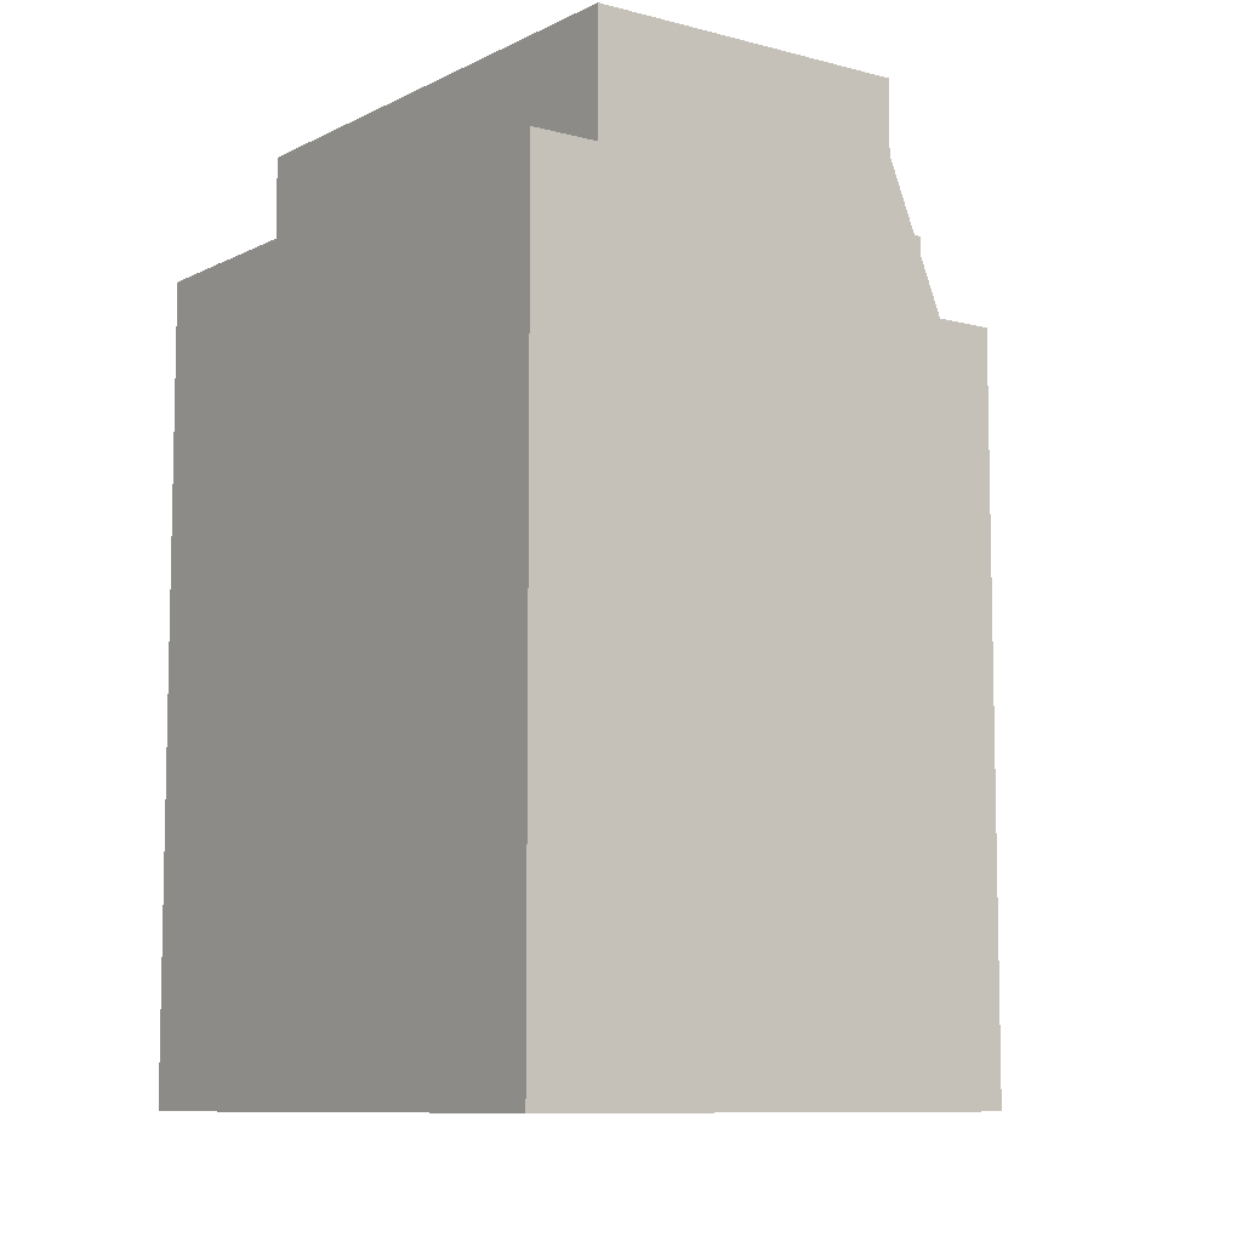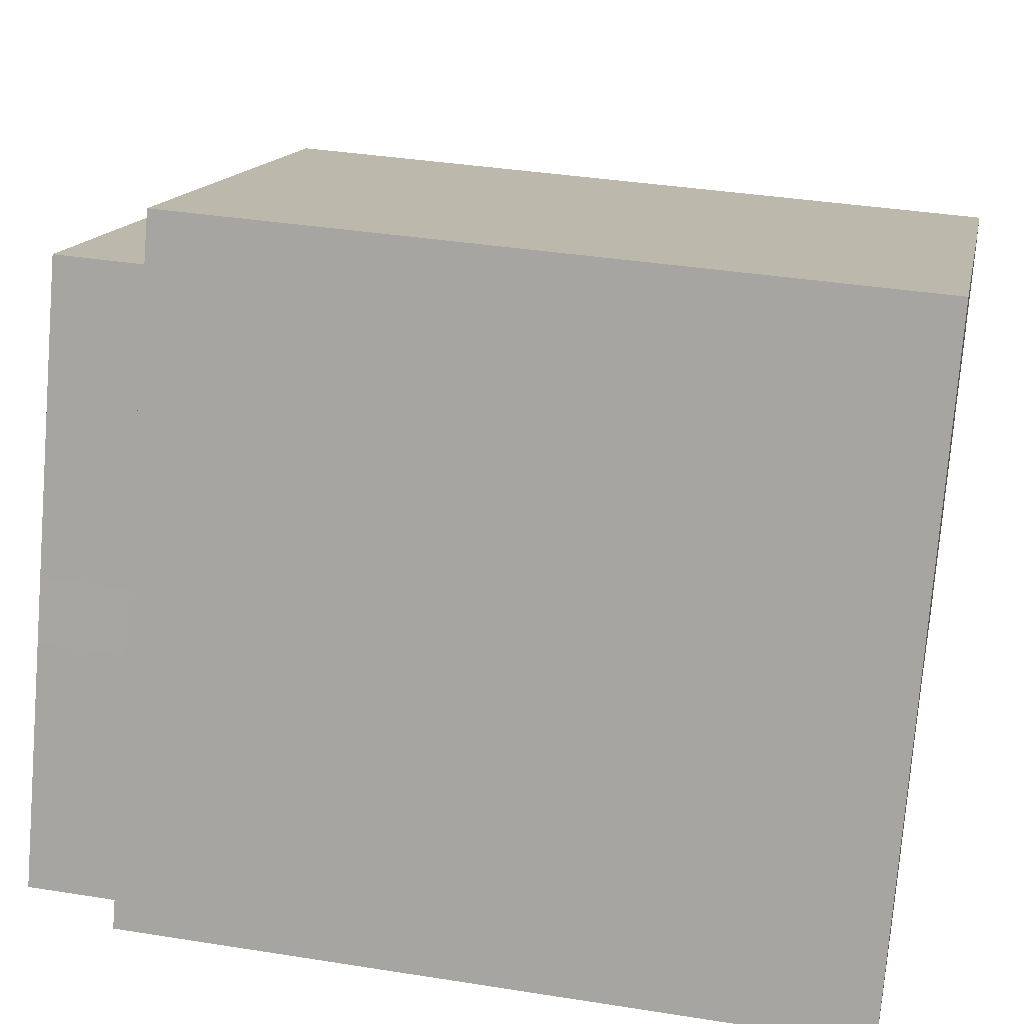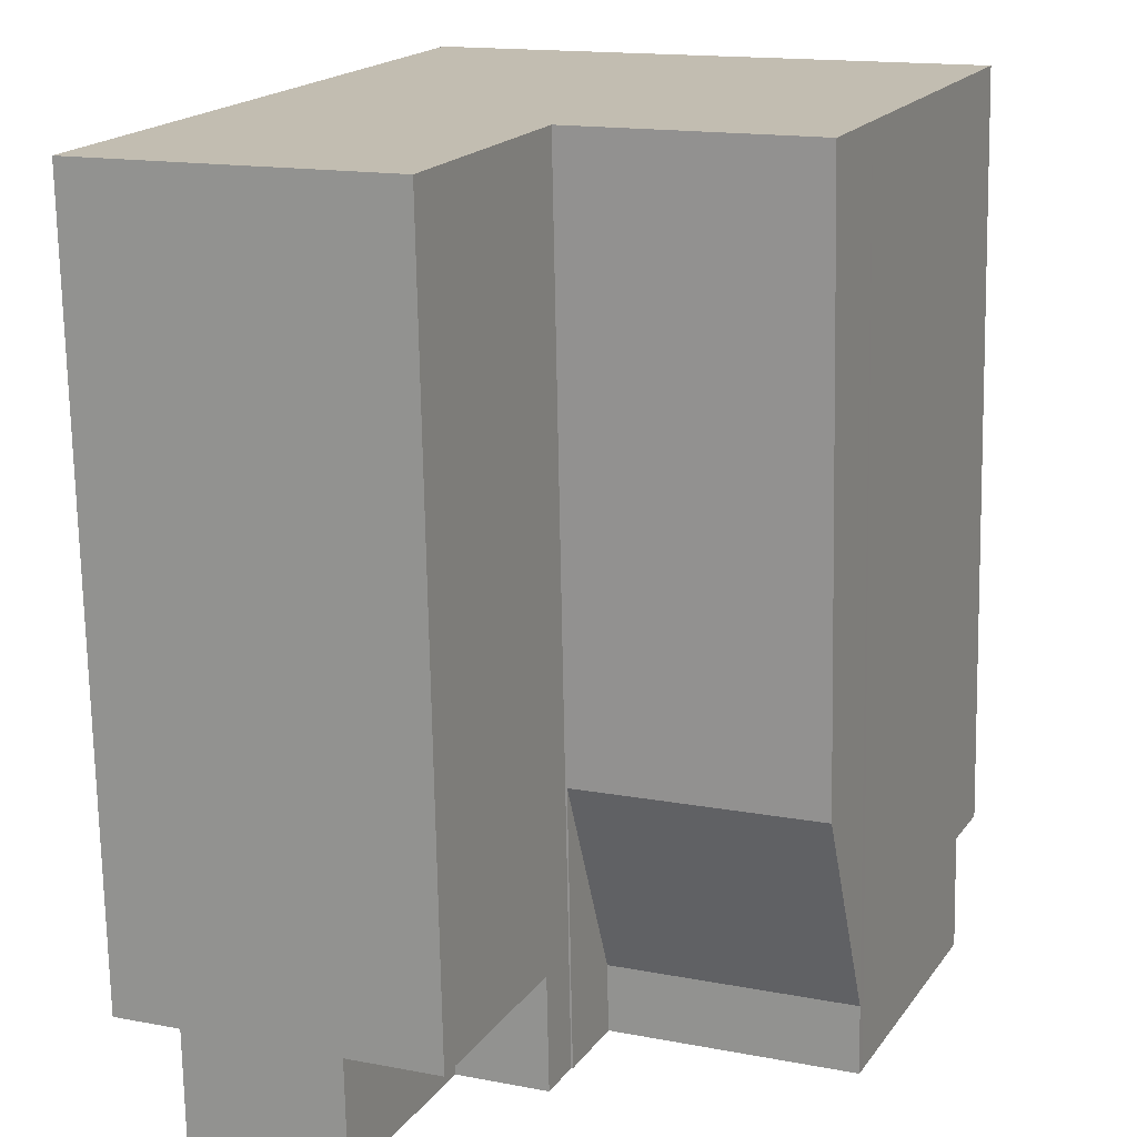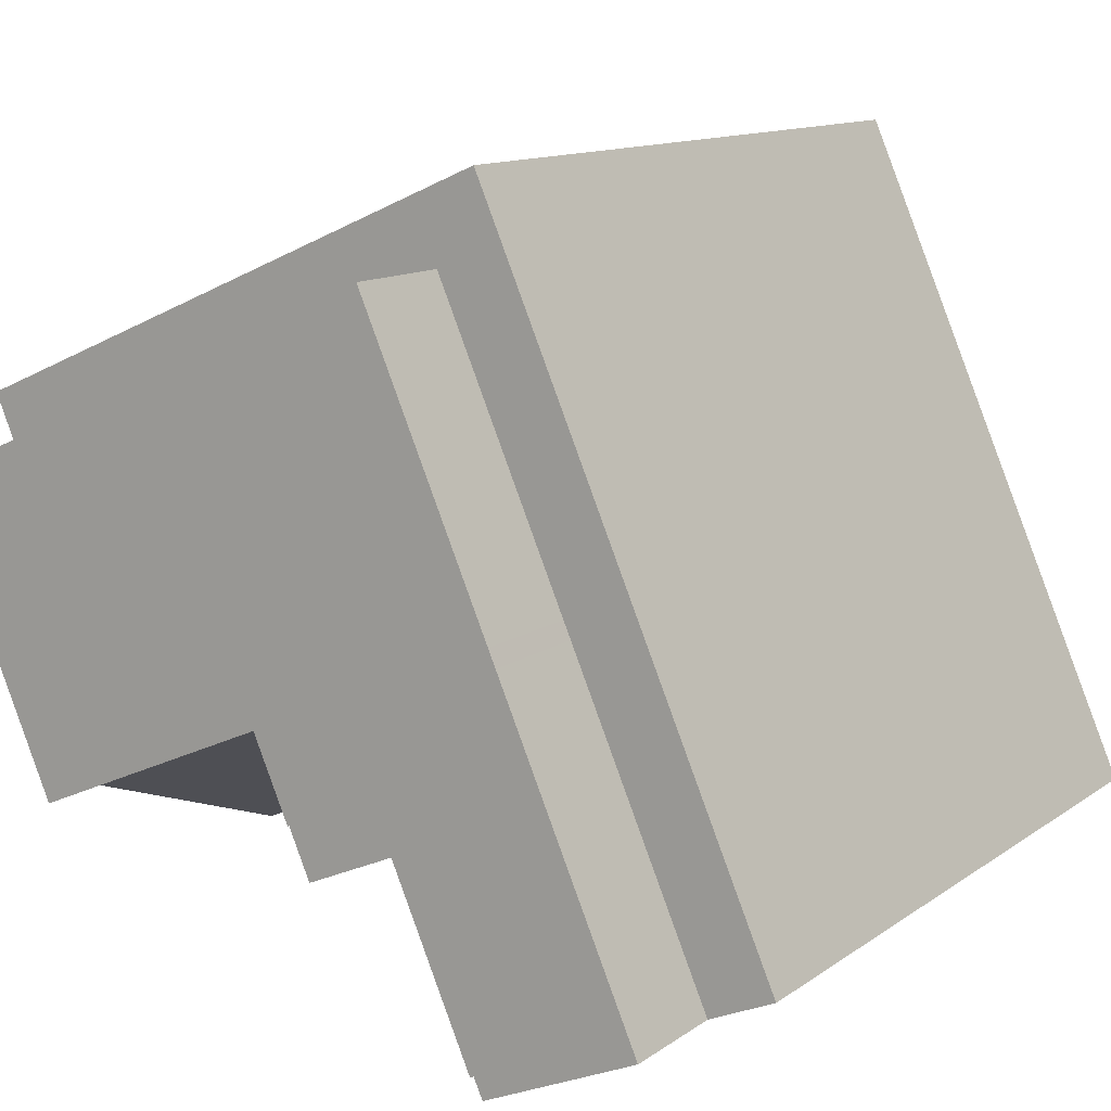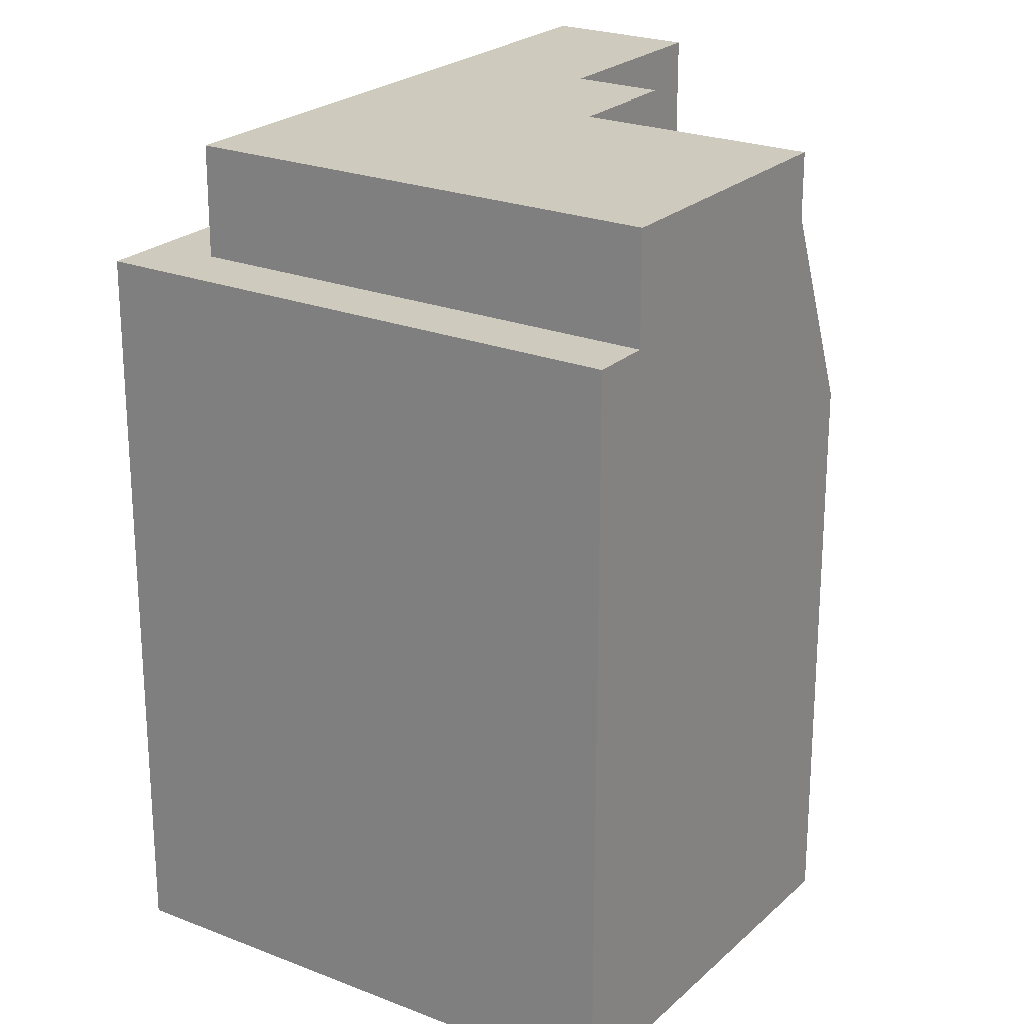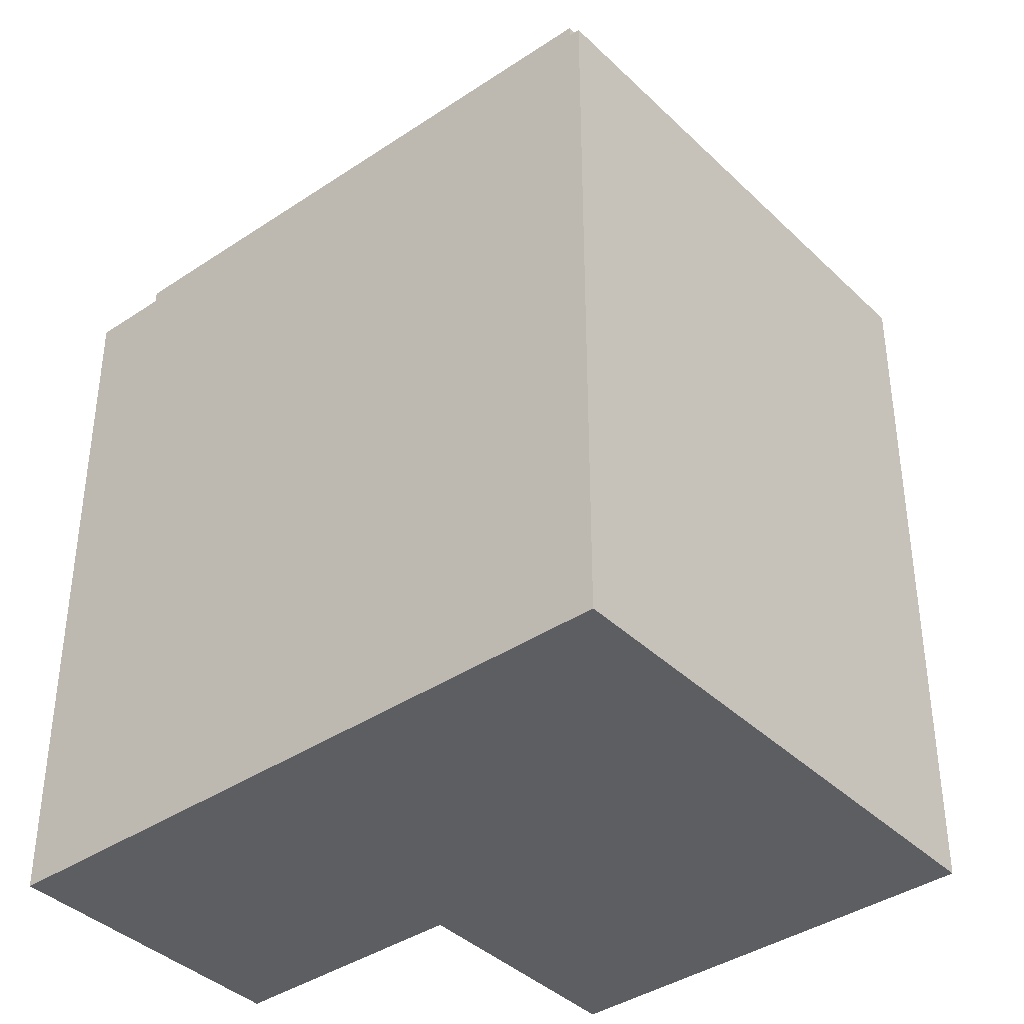
<metadata>
{"format":"obj","ext":"obj","renderer":"f3d","projection":"perspective","resolution":1024,"background":"white","views":[{"elev":-8.9,"azim":76.9,"up":"+Y"},{"elev":37.2,"azim":-78.4,"up":"+Z"},{"elev":-73.0,"azim":1.1,"up":"+Z"},{"elev":11.8,"azim":-148.5,"up":"+Z"},{"elev":23.2,"azim":57.2,"up":"+Y"},{"elev":-39.1,"azim":-26.6,"up":"+Y"}]}
</metadata>
<code>
v  9.994 19.93 1.789
v  5.486 19.93 -2.341
v  7.709 19.93 2.777
v  6.635 19.93 -2.831
v  7.784 19.93 -3.322
v  16.58 15.61 0.373
v  17.07 -9.307e-17 1.52
v  16.58 -2.284e-17 0.373
v  17.07 18.69 1.52
v  6.635 1.733e-16 -2.831
v  5.486 1.433e-16 -2.341
v  9.183 -1.021e-15 16.68
v  7.542 19.93 17.38
v  7.542 -1.064e-15 17.38
v  9.183 19.93 16.68
v  13.03 -9.193e-16 15.01
v  13.03 19.93 15.01
v  17.58 -7.989e-16 13.05
v  17.58 19.93 13.05
v  21.35 -6.99e-16 11.42
v  21.35 19.93 11.42
v  10.52 22.93 3.008
v  10.56 22.93 2.99
v  10.52 -1.842e-16 3.008
v  10.56 15.65 2.99
v  10.56 -1.831e-16 2.99
v  7.784 2.034e-16 -3.322
v  7.709 22.93 2.777
v  9.994 22.93 1.789
v  2.685 19.93 6.188
v  1.531 19.93 -0.653
v  0 19.93 1.22e-15
v  1.645 19.93 -0.702
v  3.873 19.93 4.435
v  5.078 19.93 11.71
v  4.381 19.93 5.606
v  5.106 19.93 7.276
v  5.291 19.93 7.703
v  8.506 19.93 15.11
v  20.68 19.93 9.854
v  17.57 -1.633e-16 2.667
v  17.47 22.93 2.439
v  17.57 22.93 2.667
v  17.47 21.15 2.439
v  17.47 -1.493e-16 2.439
v  0 0 0
v  2.685 -3.789e-16 6.188
v  20.68 -6.034e-16 9.854
v  5.078 -7.168e-16 11.71
v  10.5 -1.814e-16 2.962
v  9.994 -1.095e-16 1.789
v  1.531 3.998e-17 -0.653
v  1.645 4.299e-17 -0.702
v  11.45 21.15 5.041
v  1.645 22.93 -0.702
v  5.486 22.93 -2.341
v  11.45 22.93 5.041
v  3.873 22.93 4.435
v  4.381 22.93 5.606
v  5.106 22.93 7.276
v  5.291 22.93 7.703
v  8.506 22.93 15.11
v  10.5 22.93 2.962
v  20.68 22.93 9.854
g defaultobject
f 1 2 3
f 2 1 4
f 4 1 5
f 6 7 8
f 7 6 9
f 2 10 11
f 10 2 4
f 12 13 14
f 13 12 15
f 15 12 16
f 15 16 17
f 17 16 18
f 17 18 19
f 19 18 20
f 19 20 21
f 22 23 24
f 25 24 23
f 6 24 25
f 8 24 6
f 26 24 8
f 4 27 10
f 27 4 5
f 28 1 3
f 1 28 29
f 30 31 32
f 31 30 33
f 33 30 34
f 34 30 35
f 34 35 36
f 36 35 37
f 37 35 38
f 38 35 39
f 39 35 13
f 39 13 40
f 40 13 15
f 40 15 17
f 40 17 19
f 40 19 21
f 41 42 43
f 42 41 44
f 44 41 9
f 9 41 7
f 7 41 45
f 30 46 47
f 46 30 32
f 18 48 20
f 48 18 41
f 41 18 16
f 41 16 12
f 41 12 14
f 41 14 49
f 41 49 45
f 45 49 7
f 7 49 8
f 8 49 26
f 26 49 24
f 24 49 47
f 24 47 50
f 50 47 51
f 51 47 27
f 27 47 10
f 10 47 52
f 52 47 46
f 10 52 11
f 11 52 53
f 44 25 54
f 25 44 6
f 6 44 9
f 31 53 52
f 53 31 11
f 11 31 33
f 11 33 2
f 2 33 55
f 2 55 56
f 23 54 25
f 54 23 57
f 34 55 33
f 55 34 58
f 58 34 36
f 58 36 59
f 59 36 37
f 59 37 60
f 60 37 38
f 60 38 61
f 61 38 39
f 61 39 62
f 58 56 55
f 56 58 28
f 28 58 59
f 28 59 60
f 28 60 61
f 28 61 62
f 28 62 29
f 29 62 63
f 63 62 22
f 22 62 23
f 23 62 57
f 57 62 42
f 42 62 43
f 43 62 64
f 35 47 49
f 47 35 30
f 57 44 54
f 44 57 42
f 56 3 2
f 3 56 28
f 13 49 14
f 49 13 35
f 64 39 40
f 39 64 62
f 32 52 46
f 52 32 31
f 24 63 22
f 63 24 29
f 29 24 1
f 1 24 5
f 5 24 27
f 27 24 50
f 27 50 51
f 64 41 43
f 41 64 40
f 41 40 21
f 41 21 20
f 41 20 48

</code>
